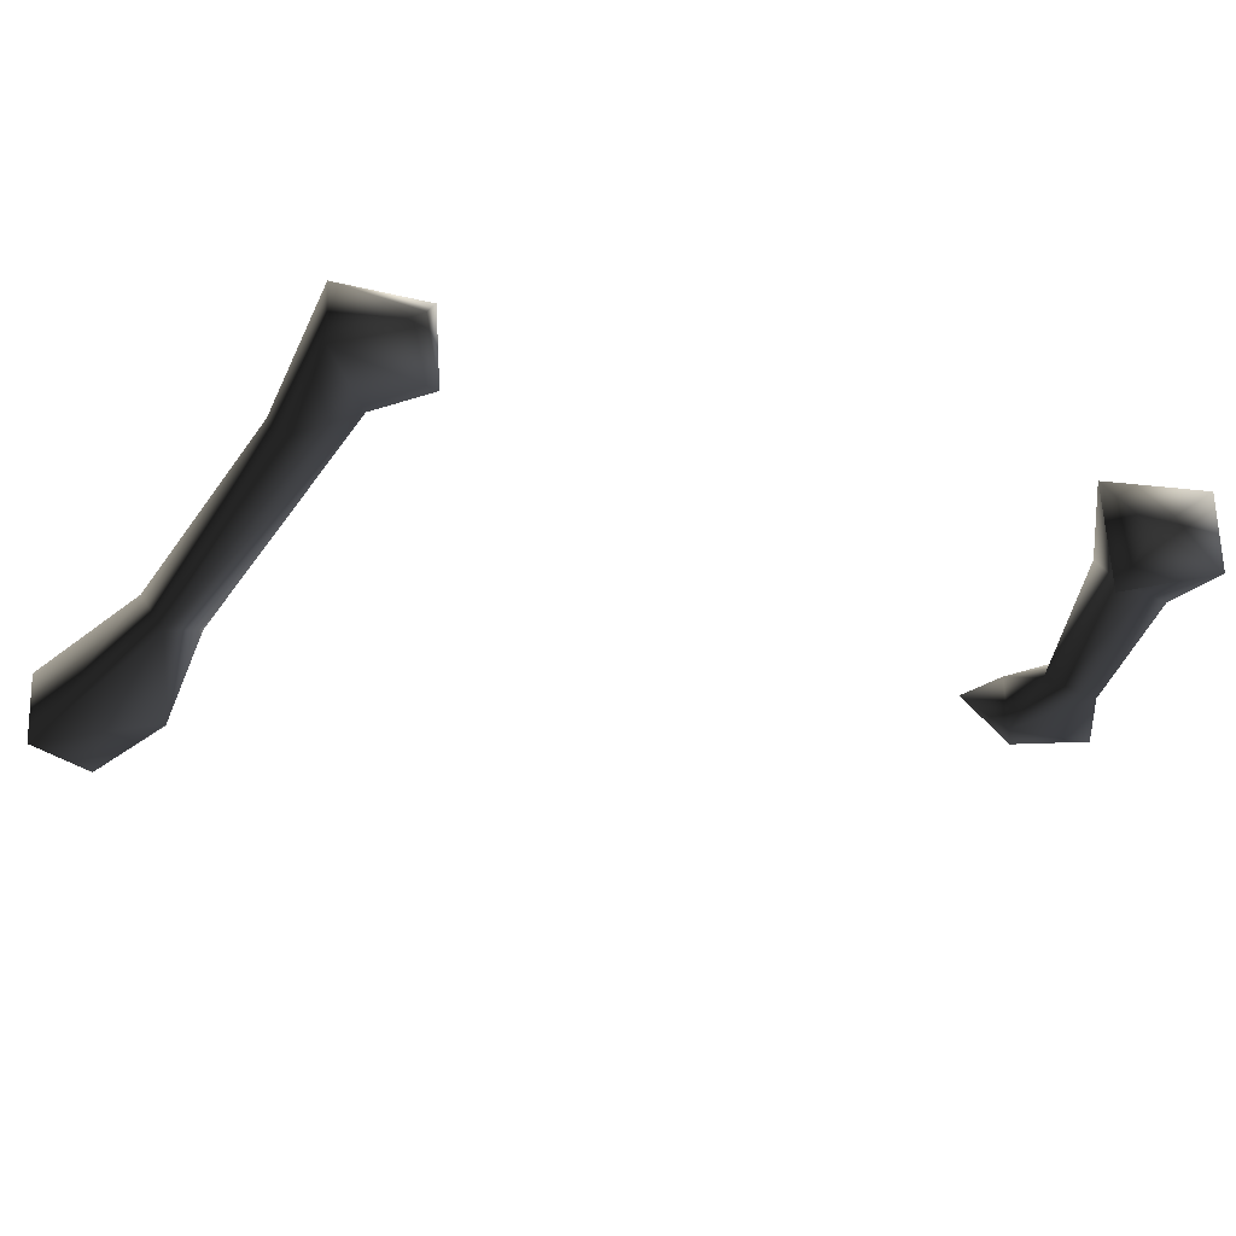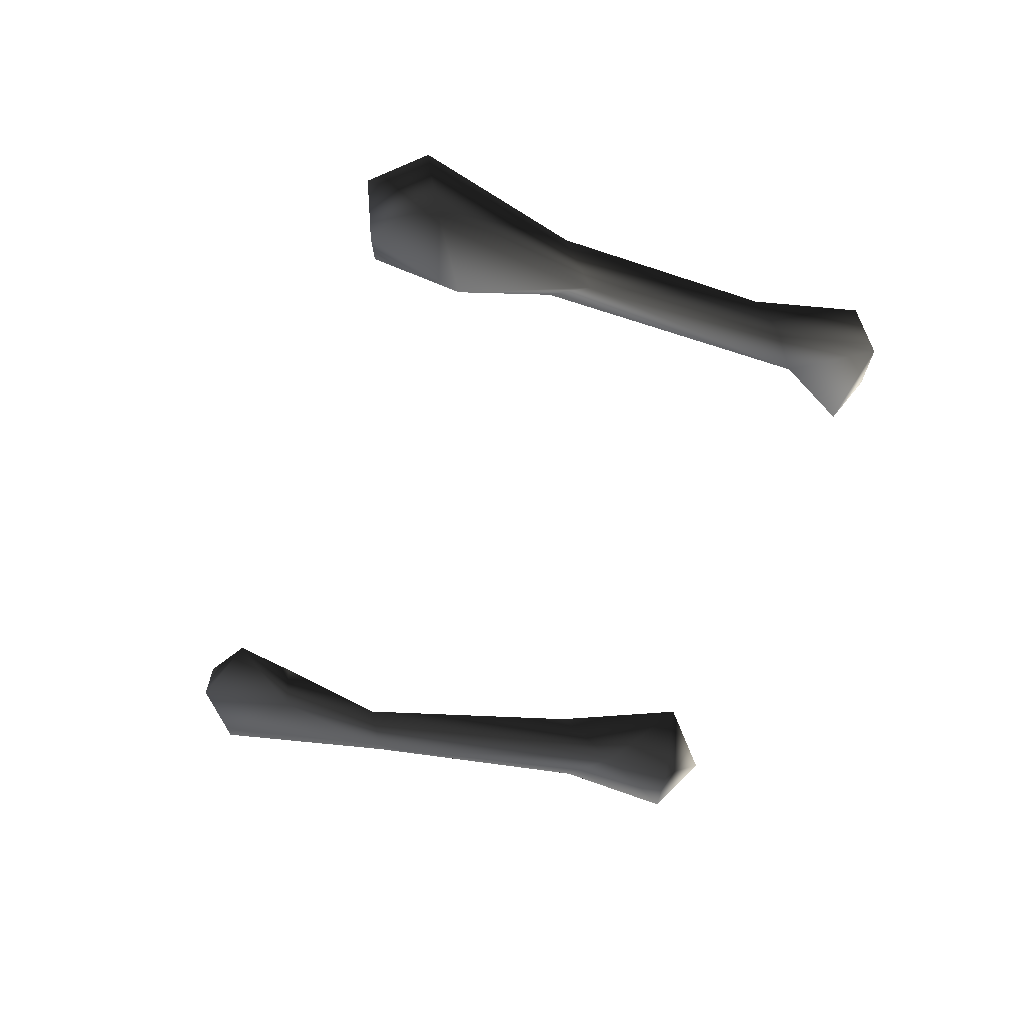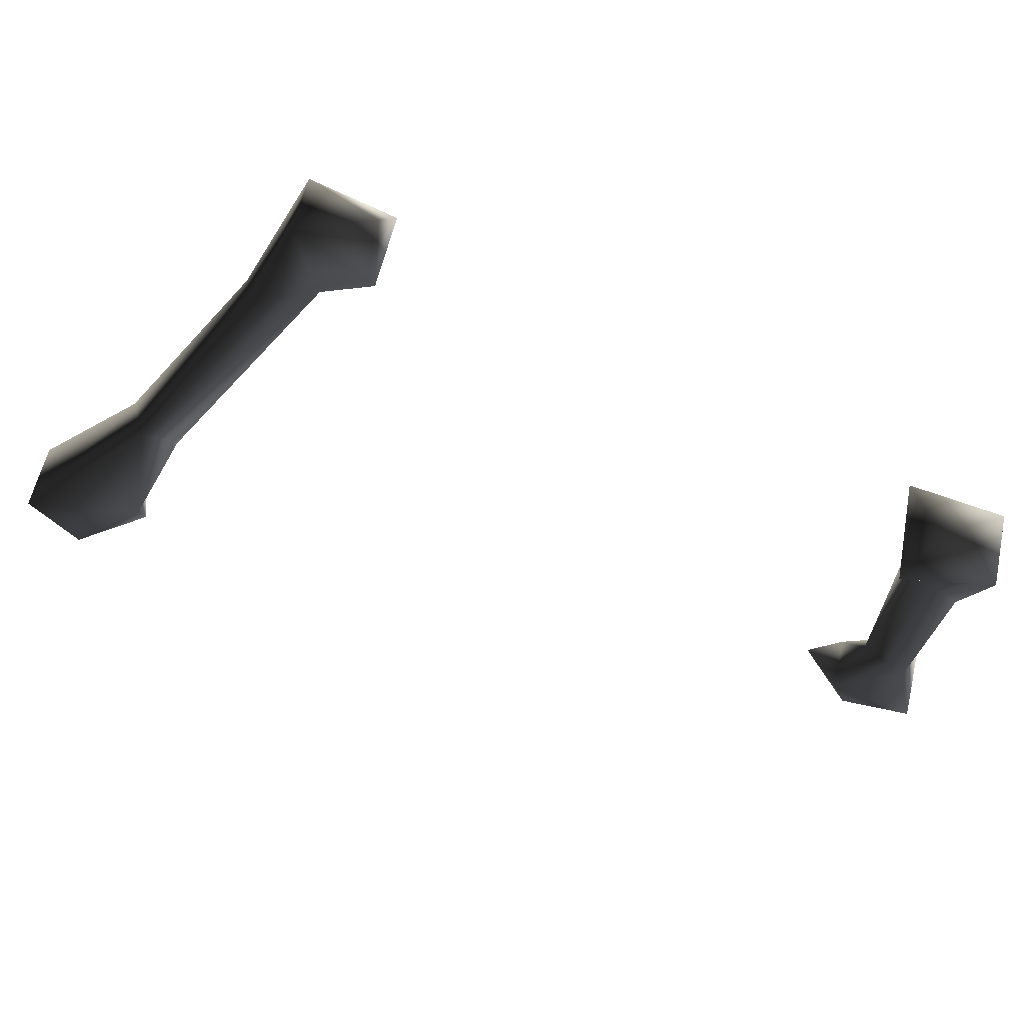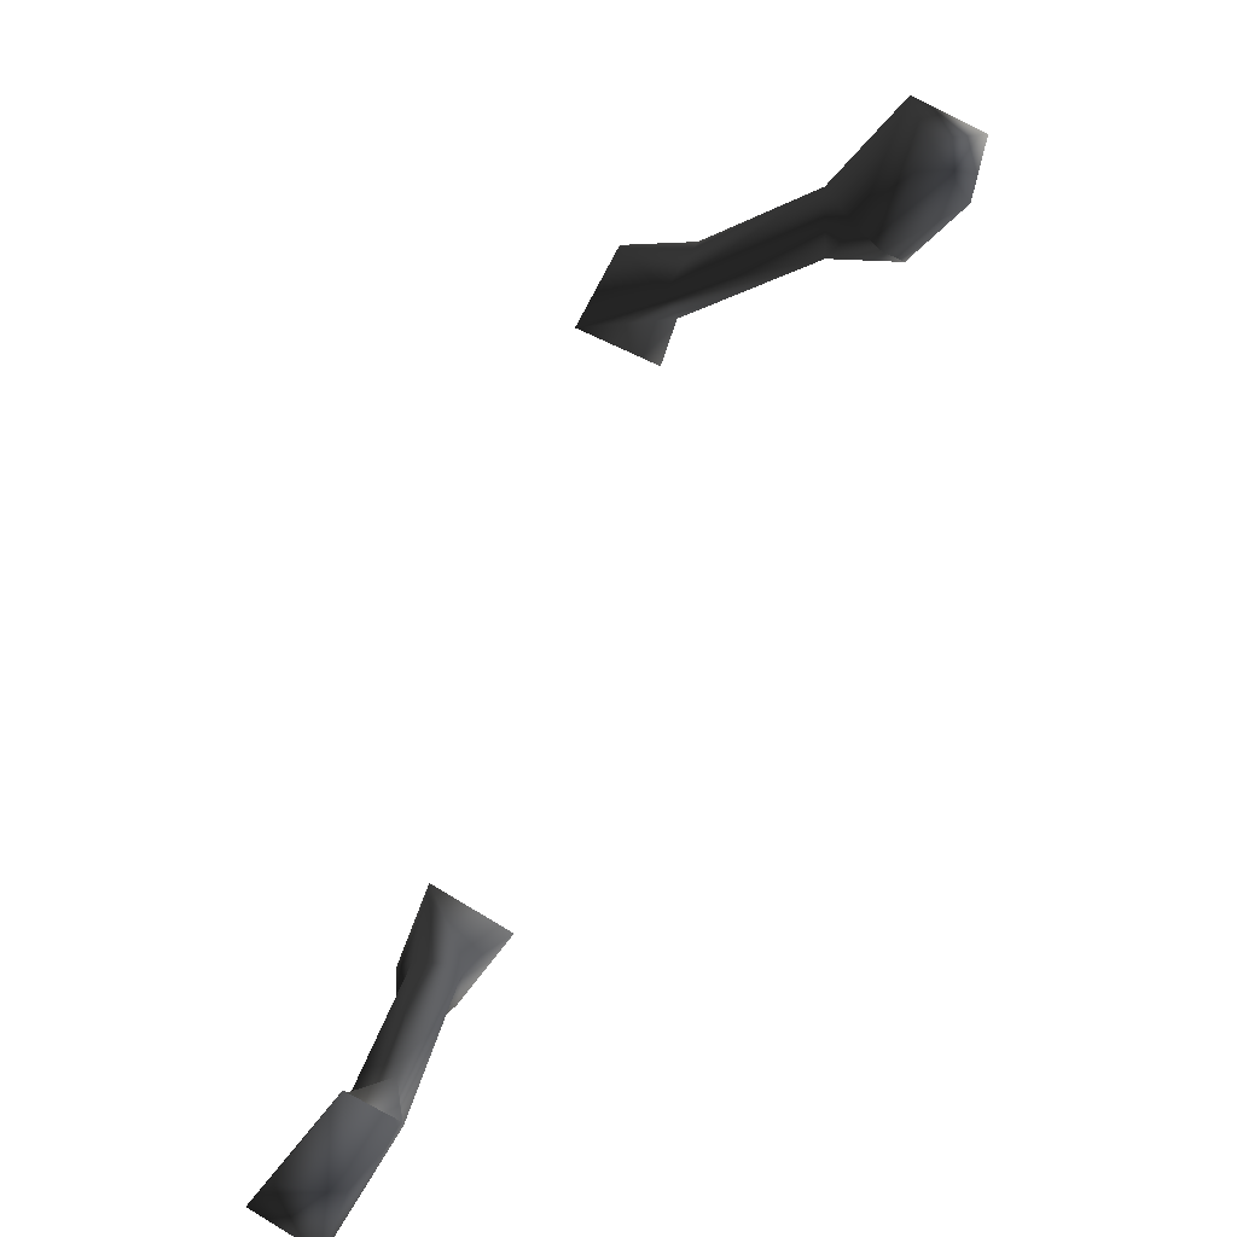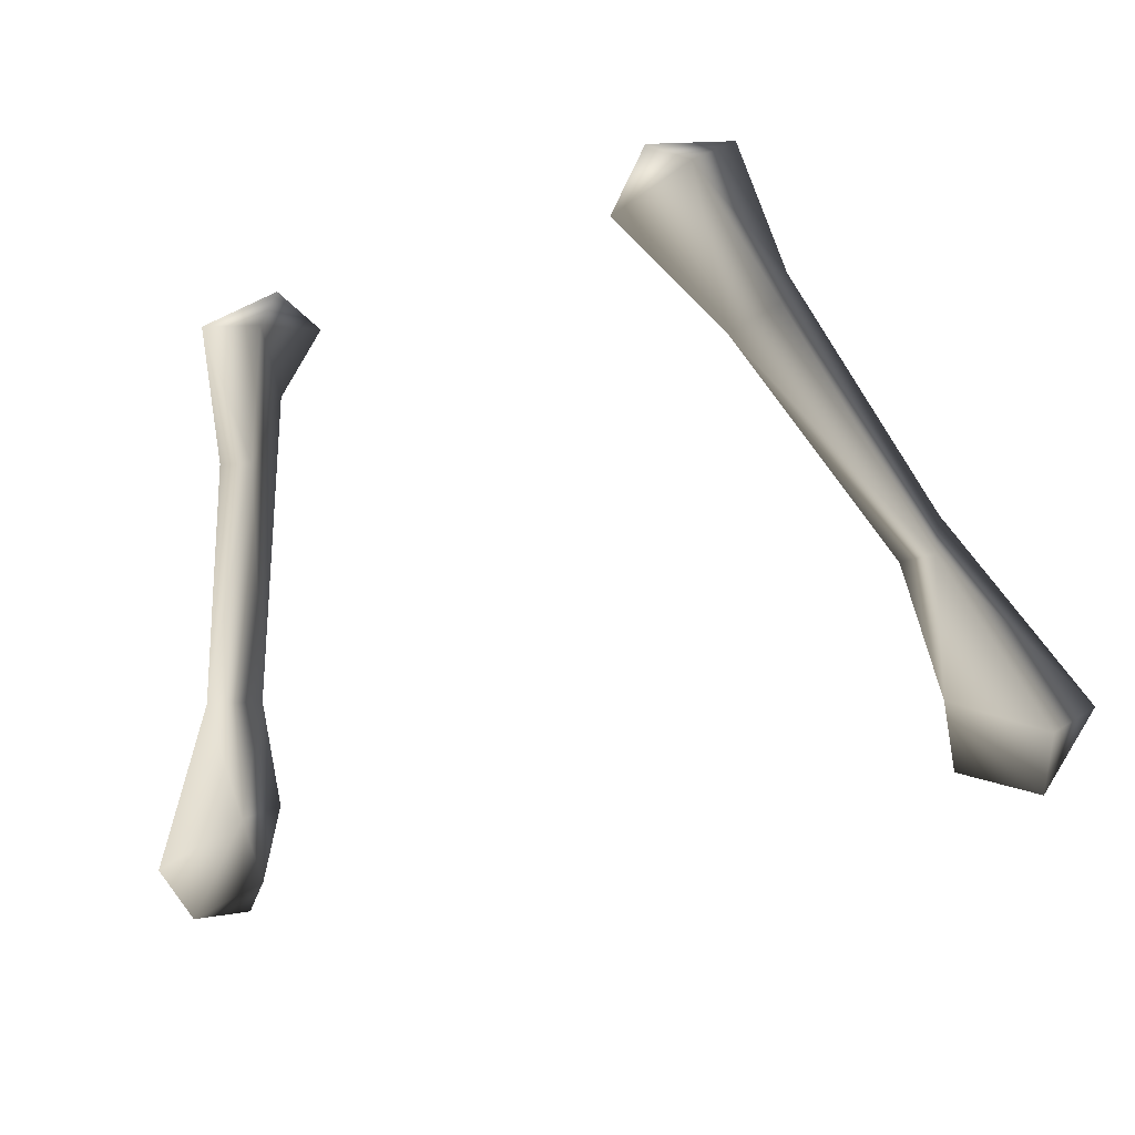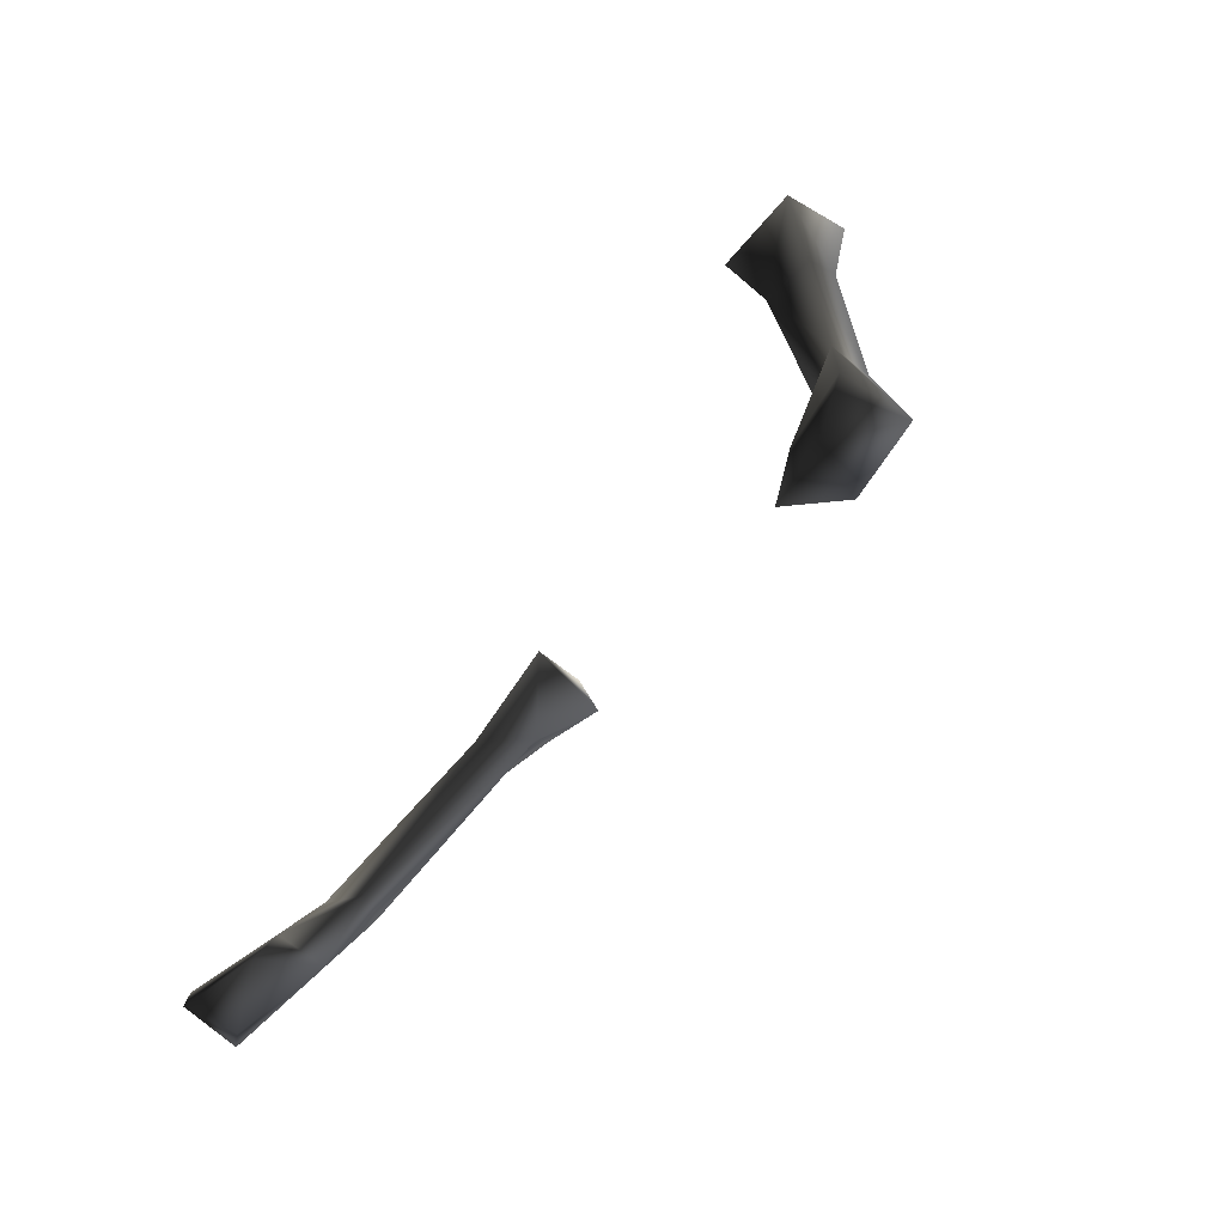
<metadata>
{"format":"obj","ext":"obj","renderer":"f3d","projection":"perspective","resolution":1024,"background":"white","views":[{"elev":64.4,"azim":116.2,"up":"+Y"},{"elev":18.7,"azim":90.5,"up":"+Z"},{"elev":63.3,"azim":130.9,"up":"+Y"},{"elev":-70.8,"azim":1.6,"up":"+Y"},{"elev":10.2,"azim":-23.4,"up":"+Y"},{"elev":45.5,"azim":25.7,"up":"+Z"}]}
</metadata>
<code>
g VIFS03
v 1.421 16.52 8.352
v 1.897 18.01 9.31
v 0.641 16.42 9.526
v 0.4562 17.8 10.09
v -0.8891 20.98 7.838
v -0.5028 18 7.655
v -0.9105 20.6 6.513
v 0.4304 18.47 6.884
v -0.2236 21.54 6.848
v -0.1567 16.49 7.538
v -3.704 26.71 3.933
v -3.955 25.1 4.93
v -3.246 25.75 5.801
v -2.805 26.27 5.193
v -3.581 28.82 4.443
v -4.075 27.93 2.576
v -4.975 28.74 3.248
v -5.91 27.36 3.636
v -4.899 28.49 5.182
v -11.51 10.53 -7.614
v -10.18 11.63 -6.368
v -10.42 12.94 -7.167
v -9.283 13 -7.779
v -10.09 10.5 -7.774
v -10.67 11.1 -9.399
v -12.06 11.51 -8.612
v -10.71 15.36 -8.901
v -9.568 15.48 -8.137
v -9.635 21.13 -8.391
v -8.635 22.54 -9.206
v -9.462 24.38 -8.061
v -7.627 24.1 -9.204
v -8.626 25.02 -9.403
v -8.962 23.93 -10.84
v -10.29 24.2 -10.04
v -9.305 21.31 -10.01
v -10.05 20.97 -9.609
v -9.515 15.71 -9.328
f 3 1 2
f 3 2 4
f 4 2 5
f 4 5 6
f 6 5 7
f 6 7 8
f 8 7 9
f 8 9 2
f 2 9 5
f 8 2 1
f 8 1 10
f 10 1 3
f 10 3 6
f 6 3 4
f 10 6 8
f 11 9 7
f 11 7 12
f 12 7 5
f 12 5 13
f 13 5 9
f 13 9 14
f 14 9 11
f 14 11 15
f 15 11 16
f 15 16 17
f 17 16 18
f 17 18 19
f 19 18 12
f 19 12 13
f 15 17 19
f 15 19 14
f 14 19 13
f 18 16 11
f 18 11 12
f 22 20 21
f 22 21 23
f 23 21 24
f 23 24 25
f 25 24 20
f 25 20 26
f 26 20 22
f 26 22 27
f 27 22 28
f 27 28 29
f 29 28 30
f 29 30 31
f 31 30 32
f 31 32 33
f 33 32 34
f 33 34 35
f 35 34 36
f 35 36 37
f 37 36 38
f 37 38 27
f 27 38 25
f 27 25 26
f 21 20 24
f 37 27 29
f 37 29 35
f 35 29 31
f 35 31 33
f 23 25 38
f 23 38 28
f 28 38 30
f 23 28 22
f 34 32 30
f 34 30 36
f 36 30 38

</code>
